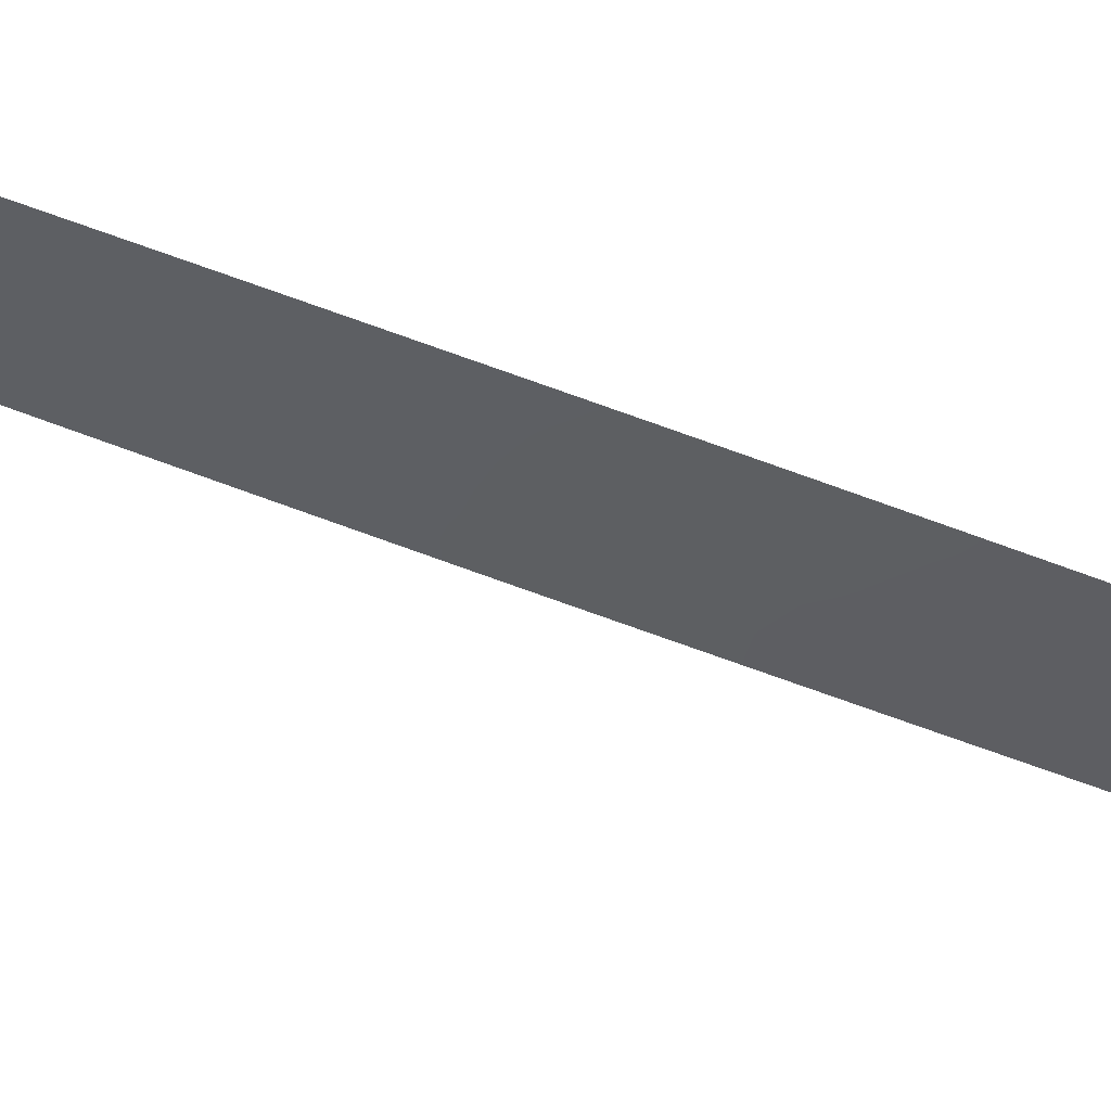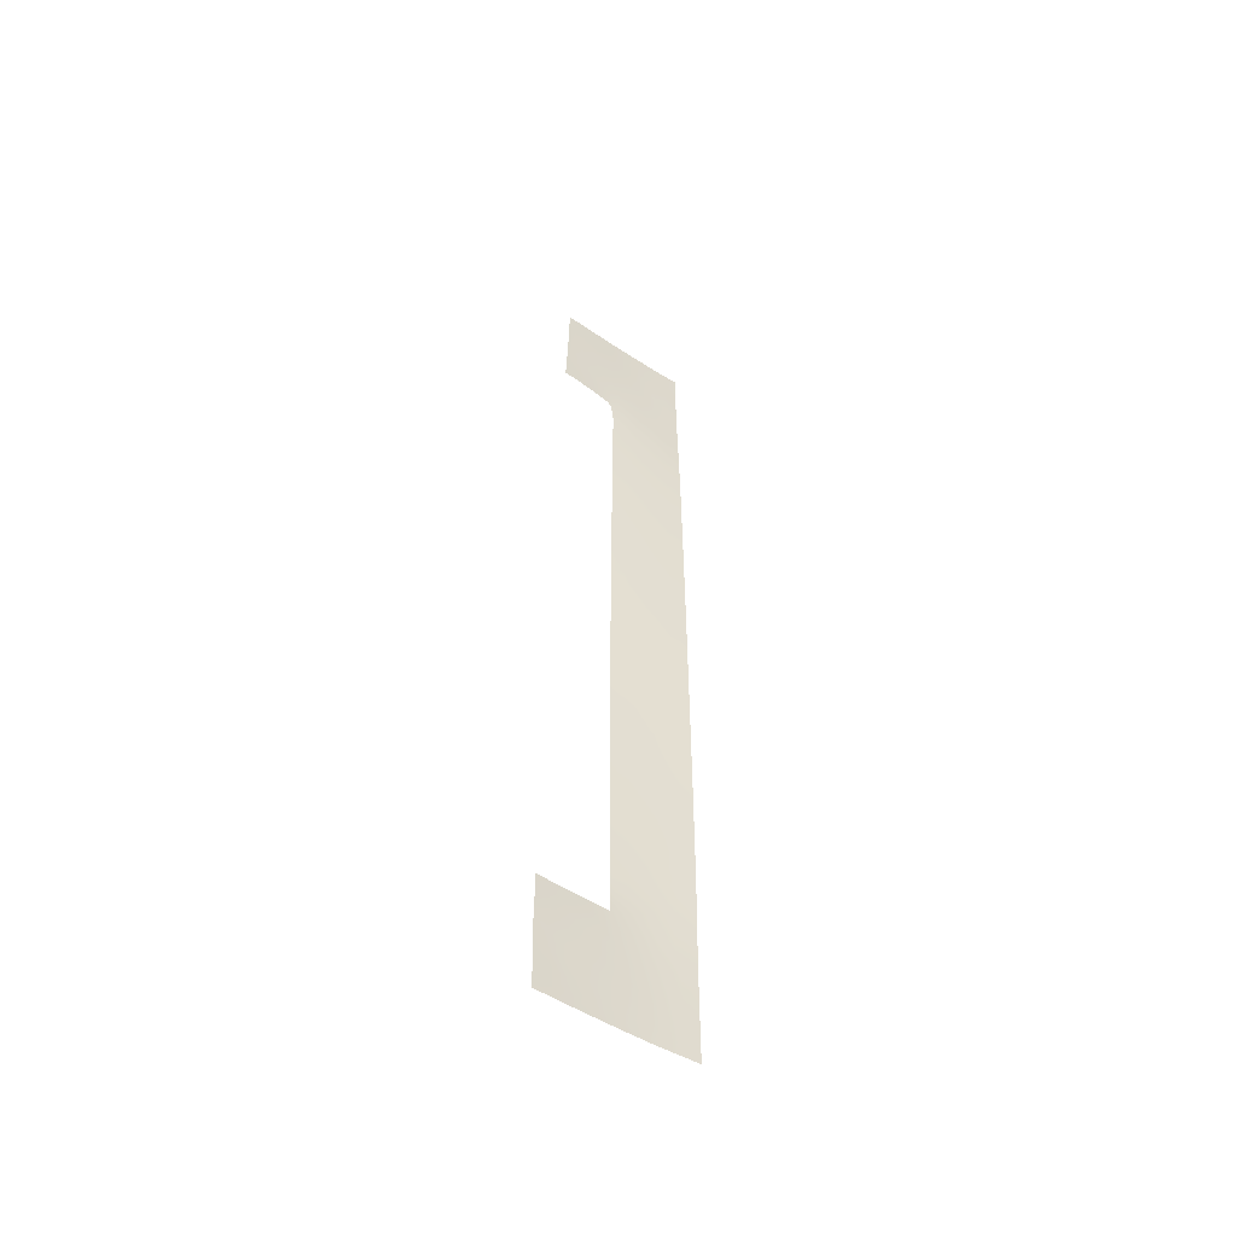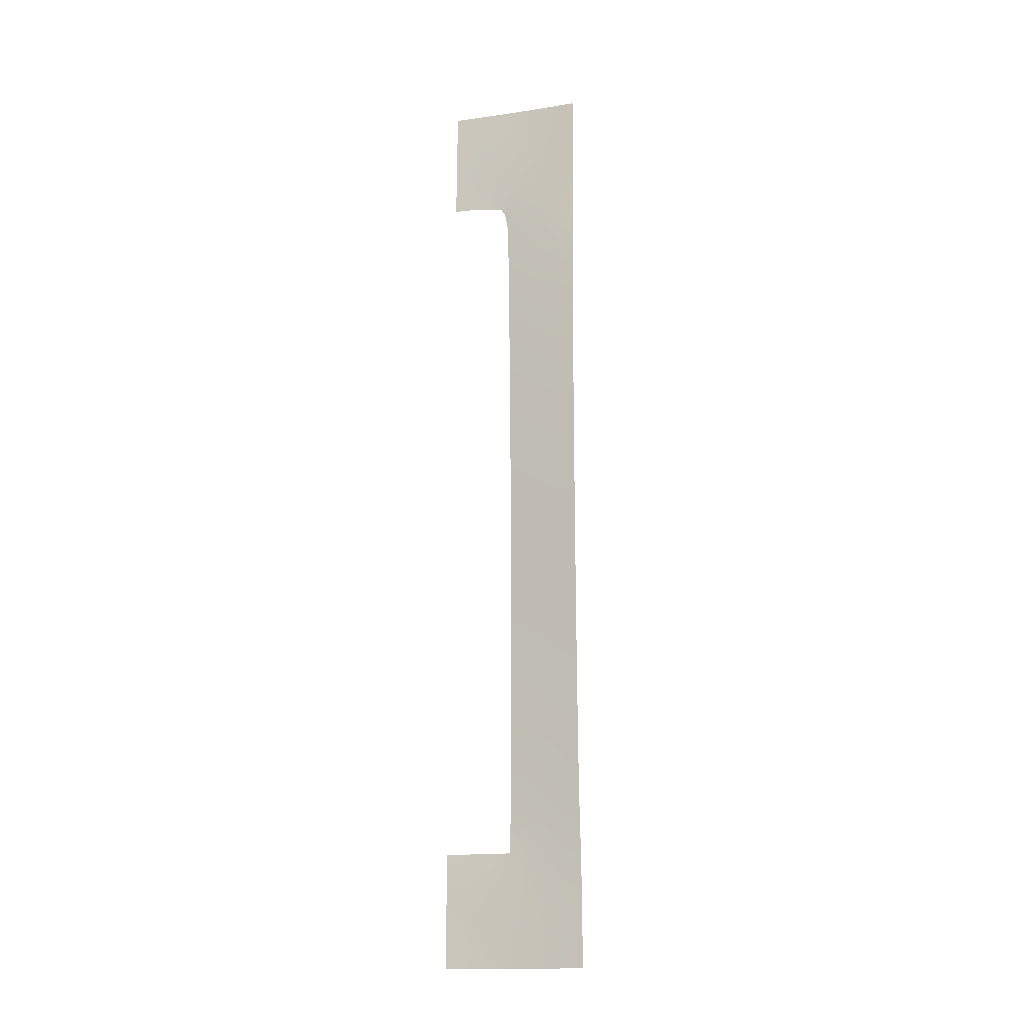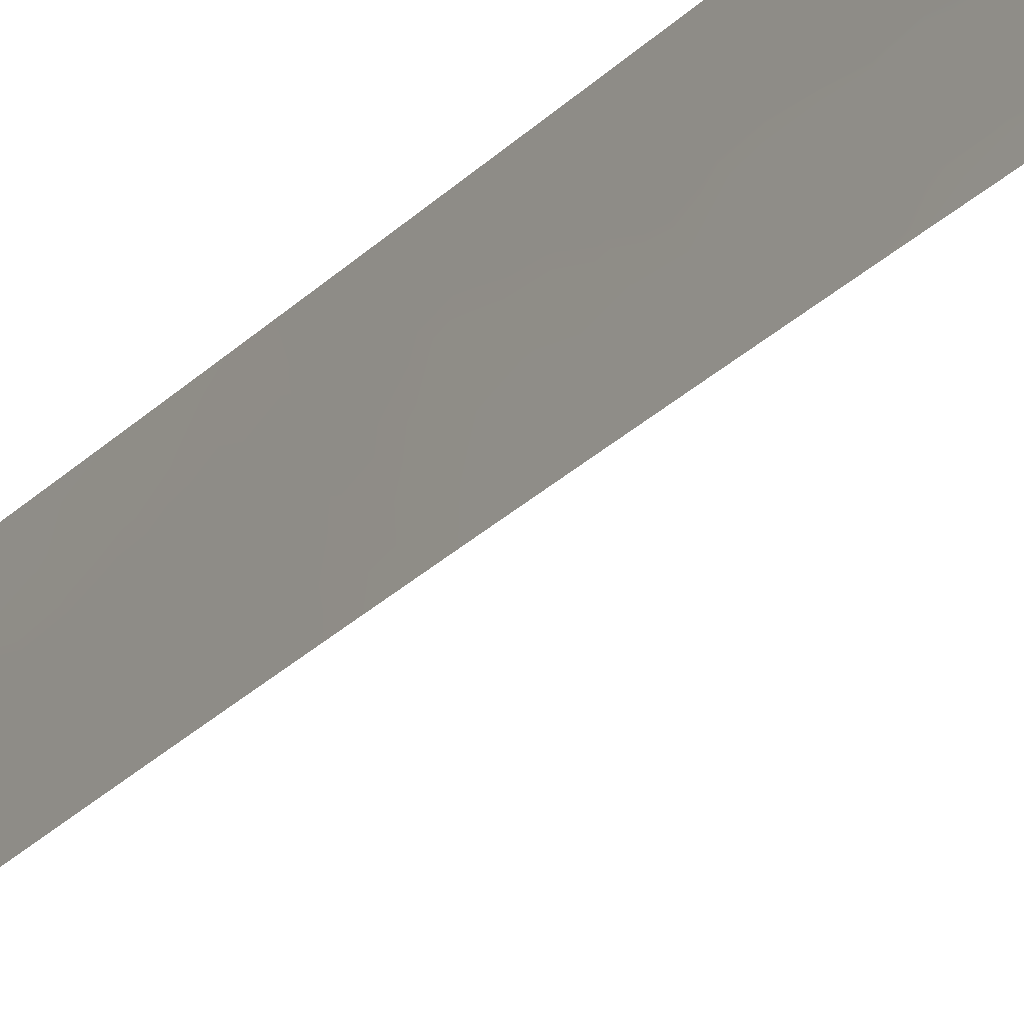
<metadata>
{"format":"obj","ext":"obj","renderer":"f3d","projection":"perspective","resolution":1024,"background":"white","views":[{"elev":52.9,"azim":114.0,"up":"+Z"},{"elev":-52.7,"azim":-108.6,"up":"+Y"},{"elev":-15.5,"azim":-55.6,"up":"+Y"},{"elev":-28.9,"azim":145.3,"up":"+Z"}]}
</metadata>
<code>
v -107.5 -47.77 100
v -107.5 -50 100
v -110.7 38.9 89.35
v -109 4.759 93.42
v -108.9 -3.441 94.1
v -110.7 50 90.13
v -110.7 47.79 90.09
v -109.3 -37.98 92
v -109.9 -50 90.68
v -108.6 -21.02 95.67
v -107.8 47.68 100
v -108.7 36.37 96.38
v -109.8 35.13 91.97
v -108.2 9.732 100
v -108.2 7.635 100
v -109.2 50 94.84
v -109.2 -50 92.99
v -110.1 37.49 91.27
v -109.9 36.91 91.68
v -109.6 43.55 93.57
v -109 -44.65 93.55
v -109.7 -39.84 91.03
v -109.1 48.72 95.29
v -108.6 4.903 96.68
v -108.4 -29.03 96.86
v -109 13.77 94.41
v -108.2 1.38 100
v -110 50 92.4
v -108.5 -25.13 96.38
v -107.8 39.51 100
v -108.2 3.793 100
v -109.2 23.32 93.54
v -108.4 4.253 98.41
v -108.3 28.58 98.67
v -108.7 -16.87 95.21
v -109.2 4.084 92
v -108.6 3.096 96.57
v -108.7 -12.93 94.9
v -111.5 -48.69 85.24
v -108.3 -13.09 98.26
v -108.6 37.93 96.99
v -108.9 -12.04 93.38
v -107.8 45.54 100
v -109.2 10.32 92
v -108.3 50 97.82
v -111.2 43.4 88.2
v -107.8 50 100
v -108.2 13.95 100
v -108.4 19.21 98.33
v -108.8 -20.29 93.8
v -108.6 -31.73 95.3
v -107.9 37.41 100
v -108.3 -16.96 98.49
v -108.5 32.09 97.51
v -112 45.55 86.06
v -108.3 33.77 98.6
v -110.1 42.97 91.79
v -108 33.55 100
v -108 35.16 100
v -112 50 86.11
v -112 49.66 86.1
v -111.9 40.42 85.95
v -111.9 38 85.9
v -111.9 50 86.41
v -108.9 -16.14 93.46
v -109.3 12.48 92
v -109.4 18.99 92
v -109.3 14.82 92
v -108.1 -18.4 100
v -108.1 -20.45 100
v -109.1 -29.75 92
v -111.4 -40.59 85.17
v -109.2 30.62 94.28
v -108.7 14.29 96.4
v -107.6 -42.54 100
v -108.7 -14.88 94.99
v -109.2 41.64 94.7
v -108.7 41.85 96.72
v -108.2 -1.099 100
v -109.1 -17.94 92
v -110.5 -38 88.15
v -109.1 -21.34 92
v -107.5 -44.66 100
v -109.1 -19.93 92
v -111.5 -46.35 85.19
v -109.2 27.29 93.61
v -109.2 -35.62 92
v -108.4 -38.36 96.11
v -109.1 -1.063 92
v -108.9 18.22 95.02
v -108.5 -45.67 95.43
v -107.9 -28.7 100
v -109.1 -15.42 92
v -109.6 30.37 92
v -108 -22.43 100
v -109.1 17.57 93.42
v -111.4 -38 85.16
v -111.5 -50 85.24
v -107.7 -37.53 100
v -109.1 -23.42 92
v -108.3 -50 96.24
v -107.7 -35.64 100
v -108.1 27.23 100
v -108.1 -14.11 100
v -108.1 31.59 100
v -108.8 -0.05478 94.85
v -110 -48.2 89.95
v -108.4 -30.73 96.54
v -109.6 -43.43 91.43
v -109 11.49 93.6
v -108.4 2.262 98.29
v -108.8 1.98 94.74
v -108.5 13.06 97.84
v -108.6 10.93 97.01
v -108.5 -15.84 96.79
v -108.8 -5.319 94.69
v -108.4 21.7 98.49
v -108.2 -19.07 98.63
v -108.4 -27 96.8
v -108.2 -25.84 98.33
v -108.7 -2.008 95.38
v -110.8 -39.52 87.12
v -108.4 8.058 98.37
v -108.6 -43.61 95.27
v -109 8.928 93.45
v -108.2 -48.9 96.8
v -109.1 46.86 95.23
v -108.6 43.88 96.91
v -108 -24.19 100
v -108 -26.53 100
v -107.8 -48.63 98.57
v -109.2 5.523 92
v -109 6.697 93.41
v -109.2 8.077 92
v -108.6 28.67 96.97
v -108.2 11.65 100
v -109.1 -28.14 92
v -108.9 -28.78 93.59
v -109.7 32.84 91.99
v -109.8 38.6 92.45
v -109.7 41.57 92.84
v -110.2 48.62 91.68
v -108.3 -11.14 98.39
v -110.3 39.73 90.91
v -108.1 23.59 100
v -108.1 29.4 100
v -108.4 9.964 98.23
v -111.4 -44.72 85.16
v -109.9 -38 89.94
v -110.2 -39.21 89.25
v -108.6 1.169 96.44
v -107.6 -40.05 100
v -107.9 -41.26 98.32
v -107.9 -43.43 98.47
v -111.9 43.28 86.02
v -108.2 48.52 98.53
v -109 28.77 94.98
v -108.9 -32.83 93.77
v -111 -46.96 86.71
v -108.4 23.53 98.42
v -111.3 39.59 87.56
v -111.3 37.96 87.67
v -111.4 50 87.81
v -112 47.5 86.08
v -109.1 15.51 93.27
v -108.4 -19.9 97.26
v -108.2 -21.1 98.77
v -109.2 -34.16 92
v -109.1 -5.546 92
v -107.8 -45.39 98.64
v -108.6 20.9 96.85
v -108.6 8.731 96.64
v -107.8 43.74 100
v -108.2 44.65 98.57
v -108.5 -10.02 96.93
v -109.5 -45.71 91.81
v -108.9 -18.24 93.6
v -110.2 -42.62 89.26
v -109.1 -31.61 92
v -107.5 -46.52 100
v -110.2 -40.77 89.22
v -109.1 -3.081 92
v -108.9 22.18 95.12
v -108.7 19.26 96.47
v -108.3 36.12 98.29
v -109.8 -41.7 90.67
v -111 -45.01 86.46
v -108.2 -3.157 100
v -111.3 48.61 88.26
v -108.6 -23.15 95.86
v -109.1 -25.7 92
v -108.9 26.66 95.67
v -108.9 -1.494 93.49
v -109.1 -13.44 92
v -108.9 -14.1 93.32
v -109.2 2.232 92
v -109 2.92 93.28
v -108.9 -9.942 93.47
v -108.4 16.85 98.59
v -108.7 -9.079 95.34
v -108.4 14.88 98.46
v -108.5 39.68 97.09
v -108.5 -7.9 97.04
v -108.6 17.49 96.85
v -109.3 -41.46 92.32
v -108.1 -30.39 98.53
v -107.9 -30.19 100
v -109.1 -8.179 92
v -108.9 -6.637 93.38
v -108.6 -39.19 95.04
v -107.8 42.03 100
v -108.1 -8.09 100
v -108.3 -9.054 98.58
v -108.3 -14.96 98.34
v -108.1 -15.91 100
v -108.6 45.73 96.93
v -110.7 37.84 89.35
v -109.3 17.08 92
v -108.9 20.14 95.02
v -111.9 41.53 85.98
v -109 -42.8 93.51
v -108.9 -8.351 93.78
v -108.8 30.43 96.24
v -107.8 -33.91 100
v -111 -48.71 86.93
v -110.3 -50 89.01
v -110.4 -49 88.64
v -110.9 -50 87.13
v -109.6 45.86 93.48
v -108.7 -27.89 95.17
v -110 -46.59 90.1
v -109.1 -10.8 92
v -108.5 -11.94 96.59
v -108.5 -36.02 95.82
v -109.3 32.33 93.54
v -108.2 40.67 98.47
v -108 -50 97.74
v -109.2 21.26 93.49
v -110.4 41.65 90.71
v -108.2 -27.9 98.5
v -108.2 -42.55 96.78
v -109.1 0.4521 92
v -109 0.6651 93.14
v -108.7 -41.38 94.7
v -109.5 28.24 92
v -109.3 29.11 93.34
v -108.2 18.47 100
v -109.4 22.41 92
v -108.5 26.96 97.93
v -108.6 25.01 97.2
v -109.5 26.09 92
v -108.2 15.99 100
v -108.9 24.32 95.26
v -108.6 6.715 96.65
v -108.5 -47.8 95.53
v -108.2 5.944 100
v -108.1 -12.43 100
v -108.6 -50 95.02
v -108.2 -5.504 100
v -108.1 -10.21 100
v -108.1 -34.55 97.83
v -108.9 -37.34 93.95
v -108.3 -40.43 96.46
v -108.7 -7.21 95.16
v -108.1 -38.86 97.86
v -108.1 -32.67 98.66
v -109.5 24.49 92
v -108.1 25.58 100
v -107.9 -31.82 100
v -108.6 -33.85 95.6
v -109.1 35.67 94.78
v -109.4 39.71 94.05
v -109.1 -39.53 93.16
v -108.8 12.19 95.7
v -108.8 3.898 94.88
v -108.4 6.127 98.45
v -109.1 33.7 94.7
v -108.6 22.86 96.96
v -109.4 20.67 92
v -109.2 19.4 93.46
v -109 43.23 95.4
v -108.6 -5.842 96.57
v -110.8 -41.56 87.1
v -108.7 34.22 96.47
v -111.4 -42.22 85.15
v -109.5 -47.99 91.92
v -109 -46.75 93.74
v -108.1 -36.86 97.87
v -108.8 -22.26 93.9
v -109 -48.57 93.9
v -108.8 -35.02 93.88
v -108.8 5.706 94.91
v -108.4 30.25 98.26
v -108.8 7.666 94.93
v -111 -38 86.37
v -110.9 41.26 89.1
v -108.8 9.898 95.16
v -110.8 45.37 89.72
v -110.6 43.38 90.05
v -108.4 -21.96 97.41
v -111.5 41.56 87.37
v -108.2 20.99 100
v -111.4 46.69 87.92
v -110.1 44.69 91.8
v -108 -46.87 97.61
v -110.1 -44.61 89.7
v -110.5 -45.68 88.22
v -108.2 -44.59 97.01
v -109.4 34.42 93.29
v -110.7 -43.7 87.7
v -108.3 -23.88 97.85
v -108.7 -29.76 95.12
v -109.1 44.85 95.21
v -108.2 -22.77 98.87
v -108.7 50 96.64
v -108.9 -30.7 93.66
v -108.5 -17.86 97
v -110.1 46.82 91.82
v -108.2 46.62 98.56
v -108.3 25.38 98.97
v -108.2 42.77 98.52
v -108.5 -13.92 96.59
v -108.7 -26.11 95.08
v -109 -4.796 93.16
v -109.1 13.54 92.97
v -108.9 16.05 95.16
v -108.6 -0.713 96.61
v -108.6 15.82 97.14
v -108.2 38.41 98.56
v -108.6 -18.96 95.47
v -108.4 -0.1489 98.24
v -111.5 45.06 87.44
v -108.4 -4.277 98.24
v -108.6 -3.936 96.15
v -109.5 36.77 93.3
v -108.6 47.91 96.97
v -108.9 -26.64 93.57
v -110.5 -47.49 88.46
v -111.1 -43.34 86.23
v -109.2 25.4 93.7
v -108.9 32.24 95.52
v -108.7 -10.93 95.15
v -108.4 -2.301 97.76
v -108.8 -24.57 94.03
v -108.3 -6.658 98.41
v -108.3 -32.26 97.17
v -108.3 12.03 98.88
v -109.6 48.55 93.66
v -109.9 40.35 92.25
v -108.9 39.56 95.72
v -109.2 38.03 94.55
f 149 22 150
f 60 64 61
f 125 294 133
f 181 186 178
f 194 42 195
f 112 243 197
f 195 76 65
f 217 162 3
f 135 192 157
f 228 227 226
f 236 78 321
f 237 126 131
f 299 57 239
f 32 183 238
f 199 252 201
f 256 31 33
f 259 212 345
f 241 244 263
f 116 264 209
f 255 126 258
f 268 145 320
f 249 103 320
f 269 224 266
f 108 25 206
f 261 234 270
f 275 37 112
f 236 30 329
f 51 270 158
f 250 160 278
f 310 339 283
f 91 287 21
f 328 201 74
f 157 86 246
f 290 286 287
f 262 291 234
f 142 7 6
f 318 298 7
f 184 219 171
f 292 294 254
f 5 193 121
f 345 213 203
f 204 90 184
f 90 280 219
f 292 4 133
f 106 327 121
f 292 24 275
f 303 164 189
f 128 174 321
f 303 298 332
f 301 46 296
f 172 123 254
f 128 78 281
f 150 181 122
f 190 300 311
f 187 310 307
f 297 172 294
f 311 120 29
f 309 271 277
f 289 10 190
f 170 305 308
f 230 25 312
f 216 127 336
f 300 167 314
f 129 120 311
f 129 130 120
f 130 92 240
f 237 131 2
f 132 134 133
f 134 44 125
f 137 191 337
f 138 137 337
f 11 43 319
f 139 13 309
f 19 18 140
f 6 28 142
f 260 143 213
f 18 144 140
f 27 79 331
f 160 145 117
f 34 146 103
f 111 31 27
f 36 132 4
f 15 256 276
f 148 285 339
f 149 8 22
f 149 150 81
f 154 153 75
f 155 55 332
f 11 156 47
f 39 85 159
f 52 59 185
f 156 11 319
f 59 56 185
f 161 63 62
f 161 162 63
f 6 189 163
f 61 189 164
f 143 257 40
f 65 76 35
f 279 280 67
f 69 70 118
f 168 179 158
f 158 291 168
f 169 182 324
f 154 83 170
f 134 125 133
f 66 68 325
f 44 66 110
f 198 222 200
f 43 173 174
f 173 211 321
f 143 175 213
f 177 80 65
f 327 343 121
f 179 71 316
f 131 305 1
f 186 181 22
f 182 89 193
f 334 343 333
f 84 80 177
f 159 85 187
f 182 5 324
f 79 188 343
f 189 6 7
f 142 28 348
f 194 232 42
f 195 42 38
f 196 36 197
f 196 243 242
f 83 154 75
f 202 350 78
f 175 203 213
f 22 205 186
f 135 34 249
f 207 269 206
f 304 298 318
f 208 169 209
f 211 30 236
f 80 93 65
f 93 195 65
f 195 38 76
f 93 194 195
f 35 177 65
f 212 260 213
f 214 215 53
f 215 69 53
f 174 128 216
f 18 217 3
f 3 162 161
f 223 135 157
f 218 67 96
f 96 165 218
f 183 219 238
f 238 219 280
f 233 40 322
f 161 62 301
f 220 155 301
f 222 208 209
f 113 274 74
f 261 224 102
f 224 261 266
f 39 159 225
f 39 225 98
f 228 98 225
f 91 21 124
f 21 221 124
f 96 90 326
f 138 337 230
f 230 337 323
f 155 332 46
f 342 42 198
f 232 208 198
f 232 198 42
f 88 234 288
f 235 94 139
f 235 277 341
f 236 202 78
f 237 101 126
f 153 154 241
f 308 91 124
f 89 242 243
f 243 196 197
f 106 243 112
f 124 221 244
f 35 330 177
f 99 152 265
f 265 152 153
f 17 9 286
f 286 9 107
f 102 288 261
f 288 102 99
f 90 204 326
f 186 109 178
f 231 307 306
f 68 218 165
f 245 94 246
f 26 326 74
f 74 274 26
f 36 4 197
f 197 4 275
f 33 111 37
f 329 30 52
f 247 252 199
f 199 328 204
f 199 204 49
f 248 267 32
f 32 238 248
f 192 249 250
f 251 245 86
f 328 199 201
f 201 252 48
f 32 253 183
f 171 183 278
f 175 233 342
f 175 200 203
f 264 203 200
f 73 235 341
f 73 223 157
f 73 157 246
f 215 214 104
f 214 40 104
f 40 257 104
f 258 17 290
f 89 243 193
f 343 327 331
f 257 143 260
f 116 282 264
f 312 51 316
f 148 187 85
f 210 263 244
f 153 241 263
f 241 124 244
f 303 189 7
f 7 298 303
f 209 264 222
f 3 144 18
f 72 122 283
f 153 263 265
f 281 77 20
f 101 258 126
f 290 255 258
f 103 268 320
f 34 103 249
f 146 293 105
f 105 56 58
f 269 266 206
f 158 270 291
f 40 233 143
f 233 175 143
f 261 288 234
f 206 266 346
f 17 286 290
f 351 12 271
f 351 271 335
f 306 109 176
f 297 110 274
f 110 26 274
f 275 112 197
f 106 112 151
f 276 256 33
f 111 33 31
f 112 37 151
f 56 284 12
f 238 279 248
f 109 205 221
f 249 192 135
f 108 346 51
f 346 270 51
f 306 176 231
f 286 107 231
f 96 67 280
f 172 147 123
f 178 310 283
f 178 283 181
f 281 20 313
f 205 109 186
f 319 336 156
f 192 86 157
f 283 285 72
f 21 287 176
f 231 176 286
f 87 291 262
f 168 291 87
f 317 330 35
f 54 341 284
f 277 271 284
f 201 113 74
f 288 265 88
f 122 81 150
f 205 273 244
f 338 227 225
f 225 227 228
f 109 221 21
f 176 109 21
f 118 53 69
f 166 330 317
f 8 262 273
f 297 274 114
f 326 328 74
f 8 87 262
f 50 289 82
f 338 107 227
f 231 338 307
f 40 214 322
f 119 240 25
f 116 334 282
f 282 345 203
f 119 323 29
f 27 331 111
f 214 53 115
f 118 317 53
f 317 115 53
f 37 24 33
f 37 111 151
f 151 111 331
f 140 335 19
f 320 250 249
f 250 320 160
f 282 203 264
f 33 24 276
f 287 91 255
f 290 287 255
f 142 318 7
f 225 159 338
f 54 293 223
f 223 293 135
f 270 346 261
f 346 266 261
f 97 295 72
f 171 219 183
f 141 349 239
f 292 133 294
f 254 294 172
f 329 52 185
f 5 182 193
f 121 193 106
f 345 212 213
f 184 90 219
f 90 96 280
f 81 122 295
f 295 122 72
f 253 192 250
f 253 250 278
f 278 183 253
f 62 220 301
f 161 296 3
f 133 4 132
f 155 46 301
f 20 77 141
f 57 141 239
f 121 343 334
f 110 297 125
f 121 334 5
f 334 116 5
f 12 185 56
f 106 151 327
f 222 264 200
f 187 307 159
f 117 49 171
f 184 49 204
f 24 254 276
f 254 123 276
f 46 298 299
f 291 270 234
f 4 292 275
f 292 254 24
f 275 24 37
f 161 301 296
f 117 302 49
f 49 302 247
f 55 164 303
f 283 122 181
f 78 128 321
f 332 298 46
f 57 299 304
f 123 15 276
f 307 338 159
f 305 131 126
f 3 296 144
f 296 239 144
f 109 306 178
f 281 78 77
f 150 22 181
f 117 171 278
f 124 241 308
f 241 154 308
f 29 190 311
f 135 293 34
f 293 146 34
f 277 235 309
f 235 139 309
f 307 310 306
f 310 178 306
f 125 297 294
f 305 91 308
f 305 126 255
f 305 255 91
f 29 120 119
f 125 44 110
f 88 210 262
f 234 88 262
f 309 13 335
f 19 335 13
f 51 312 108
f 271 309 335
f 71 138 316
f 138 71 137
f 167 70 95
f 20 57 304
f 229 304 318
f 154 170 308
f 127 348 23
f 127 229 348
f 127 313 229
f 229 313 20
f 289 50 10
f 230 323 119
f 230 119 25
f 138 230 312
f 312 25 108
f 313 128 281
f 127 216 313
f 313 216 128
f 319 216 336
f 336 127 23
f 311 300 314
f 314 167 95
f 314 95 129
f 314 129 311
f 23 16 315
f 336 45 156
f 316 138 312
f 76 322 115
f 318 142 348
f 51 158 316
f 76 38 322
f 174 319 43
f 158 179 316
f 9 226 107
f 166 317 118
f 344 289 190
f 190 10 300
f 233 322 38
f 115 317 35
f 167 300 166
f 76 115 35
f 160 320 145
f 23 315 336
f 115 322 214
f 156 45 47
f 216 319 174
f 226 227 107
f 246 86 245
f 205 244 221
f 251 86 340
f 131 1 2
f 300 10 166
f 118 70 167
f 118 167 166
f 173 321 174
f 56 59 58
f 238 280 279
f 262 210 273
f 236 321 211
f 169 324 209
f 209 324 116
f 324 5 116
f 247 199 49
f 289 100 82
f 83 180 170
f 165 96 326
f 50 82 84
f 273 210 244
f 66 325 110
f 340 267 251
f 8 273 22
f 305 170 180
f 1 305 180
f 110 325 26
f 240 206 25
f 188 259 333
f 165 326 26
f 240 119 120
f 136 14 147
f 86 192 340
f 207 206 92
f 206 240 92
f 331 327 151
f 205 22 273
f 325 165 26
f 243 106 193
f 325 68 165
f 204 328 326
f 32 267 340
f 236 329 202
f 10 330 166
f 296 46 299
f 123 147 14
f 123 14 15
f 153 152 75
f 32 340 253
f 345 282 333
f 334 333 282
f 140 349 272
f 176 287 286
f 284 271 12
f 239 296 299
f 336 315 45
f 240 120 130
f 284 56 54
f 48 113 201
f 113 48 347
f 339 285 283
f 107 338 231
f 148 339 187
f 187 339 310
f 246 94 73
f 347 114 113
f 114 274 113
f 29 323 344
f 340 192 253
f 38 342 233
f 342 38 42
f 223 341 54
f 200 342 198
f 41 350 202
f 343 188 333
f 41 329 185
f 41 185 12
f 175 342 200
f 73 341 223
f 297 114 172
f 147 172 114
f 12 351 41
f 341 277 284
f 105 293 54
f 333 259 345
f 191 344 337
f 94 235 73
f 105 54 56
f 114 347 147
f 198 208 222
f 10 50 330
f 177 50 84
f 50 177 330
f 347 136 147
f 202 329 41
f 29 344 190
f 117 145 302
f 350 351 272
f 350 77 78
f 20 304 229
f 289 344 100
f 288 99 265
f 100 344 191
f 337 344 323
f 64 163 61
f 189 61 163
f 171 49 184
f 299 298 304
f 117 278 160
f 272 351 140
f 206 346 108
f 55 303 332
f 136 347 48
f 16 23 348
f 343 331 79
f 20 141 57
f 318 348 229
f 272 141 77
f 350 272 77
f 144 349 140
f 350 41 351
f 88 265 263
f 210 88 263
f 349 144 239
f 349 141 272
f 351 335 140
f 16 348 28

</code>
